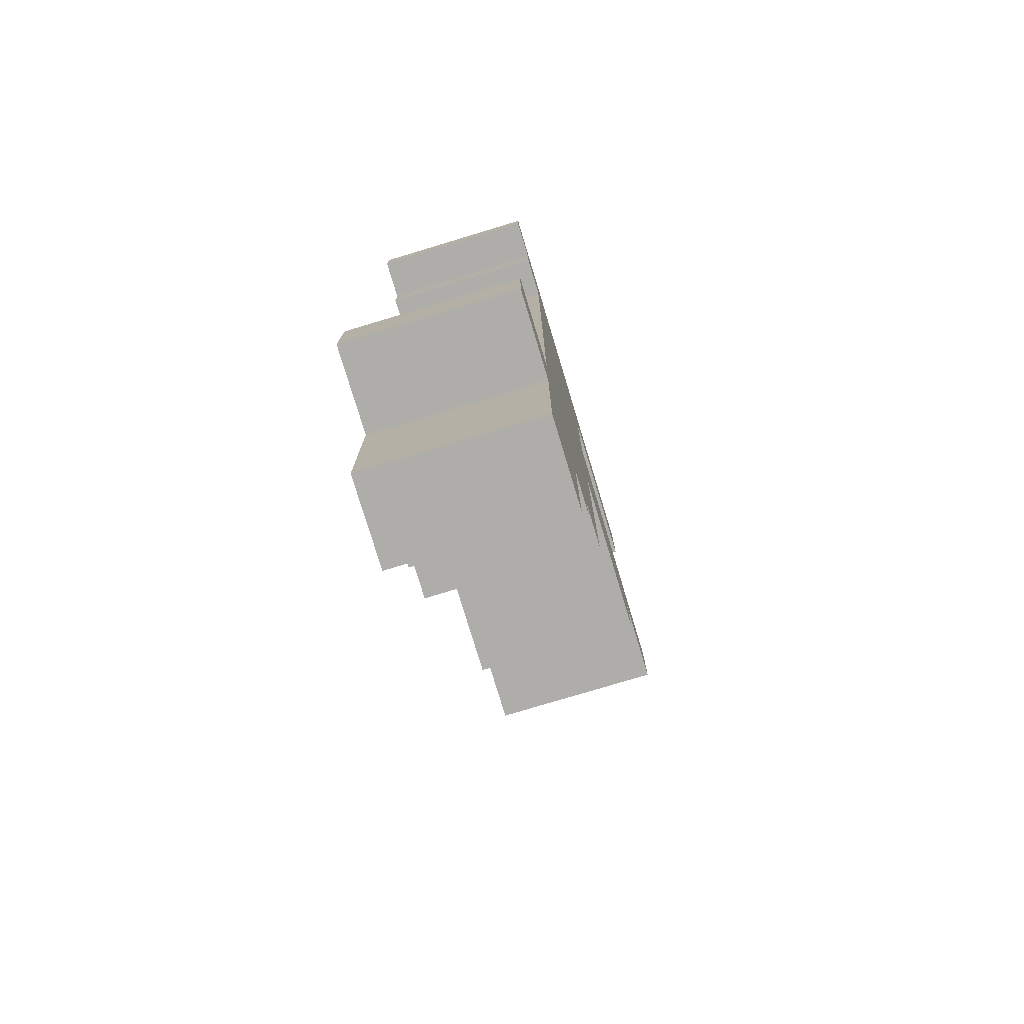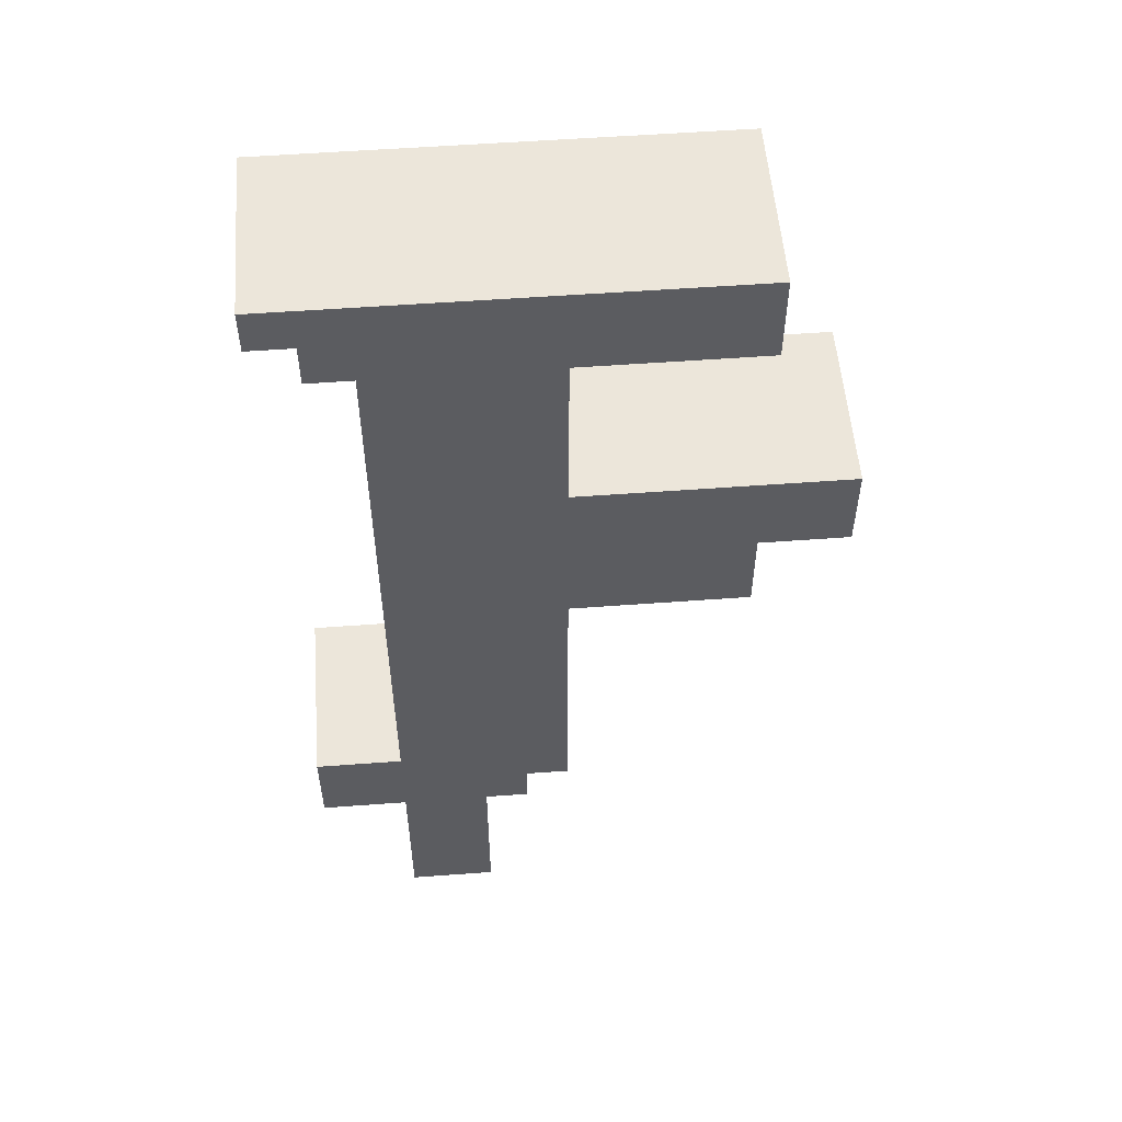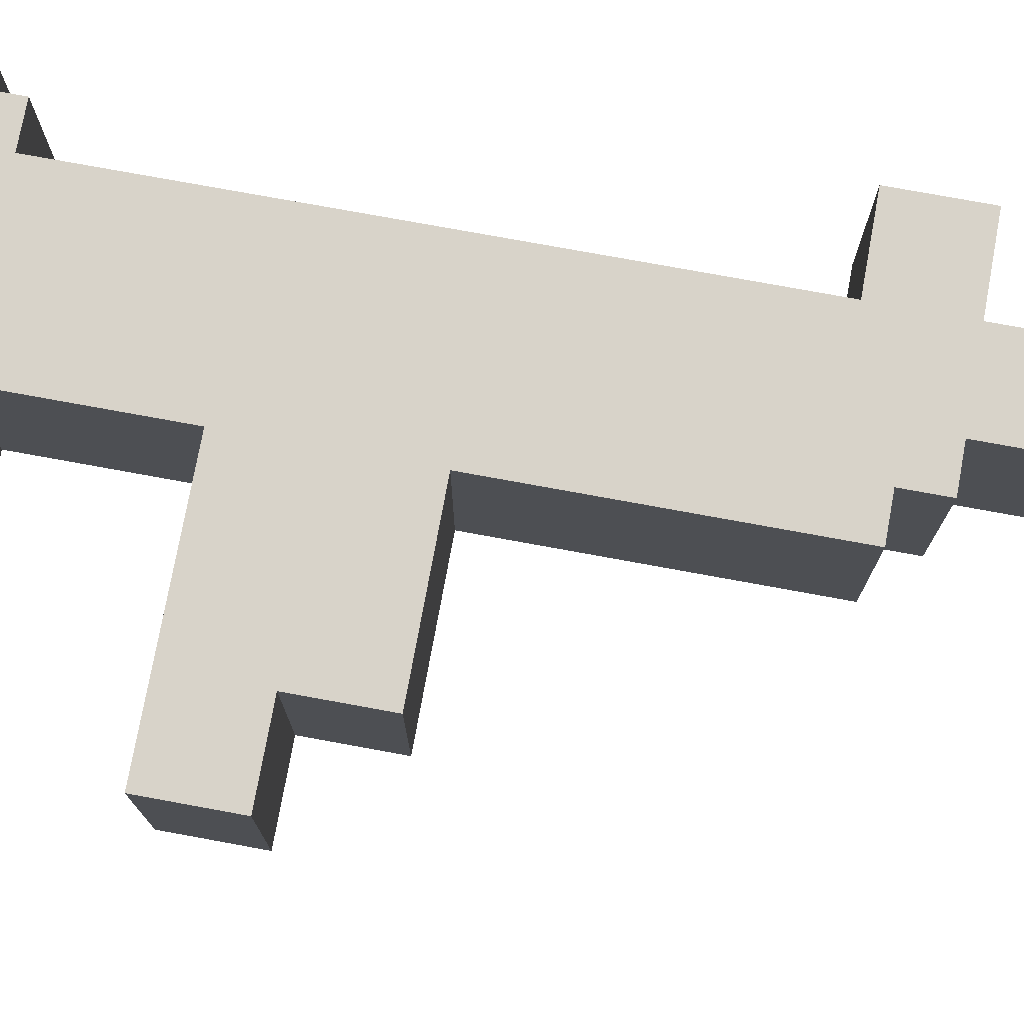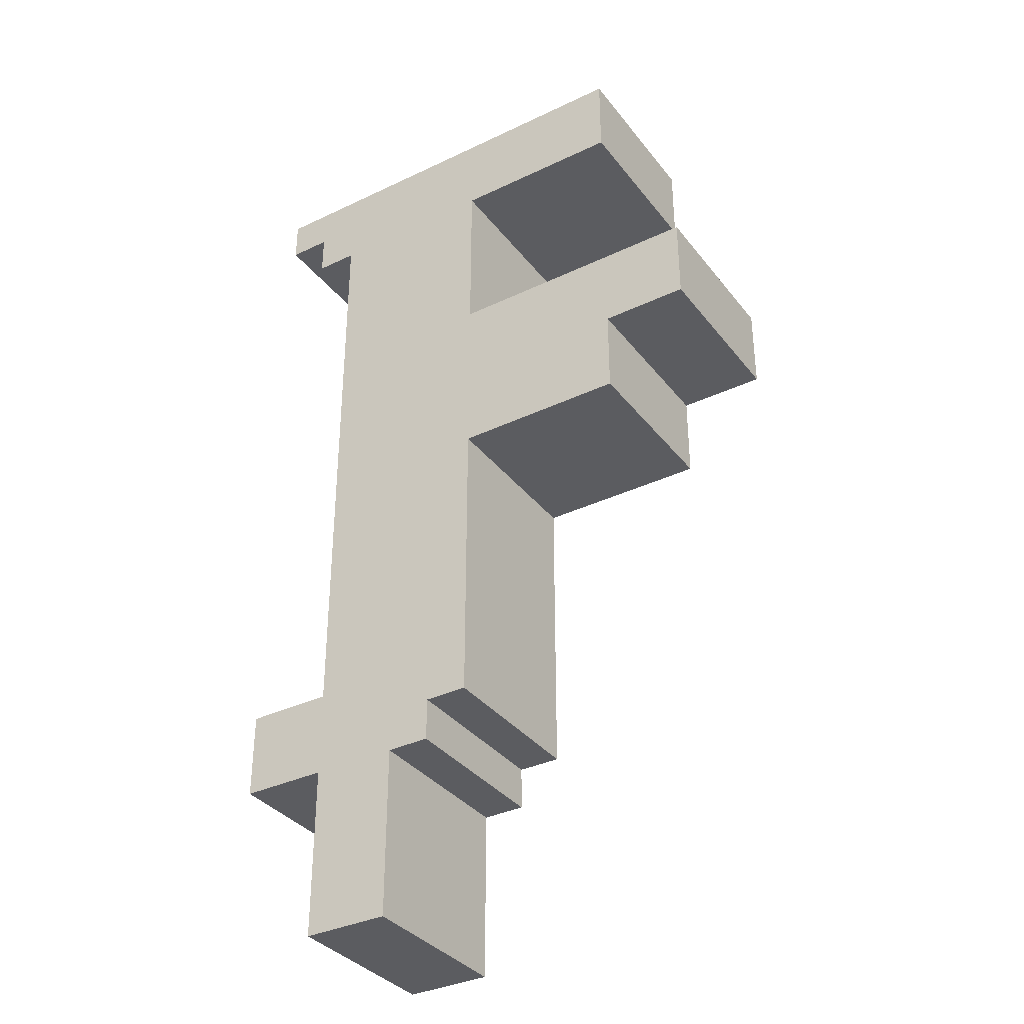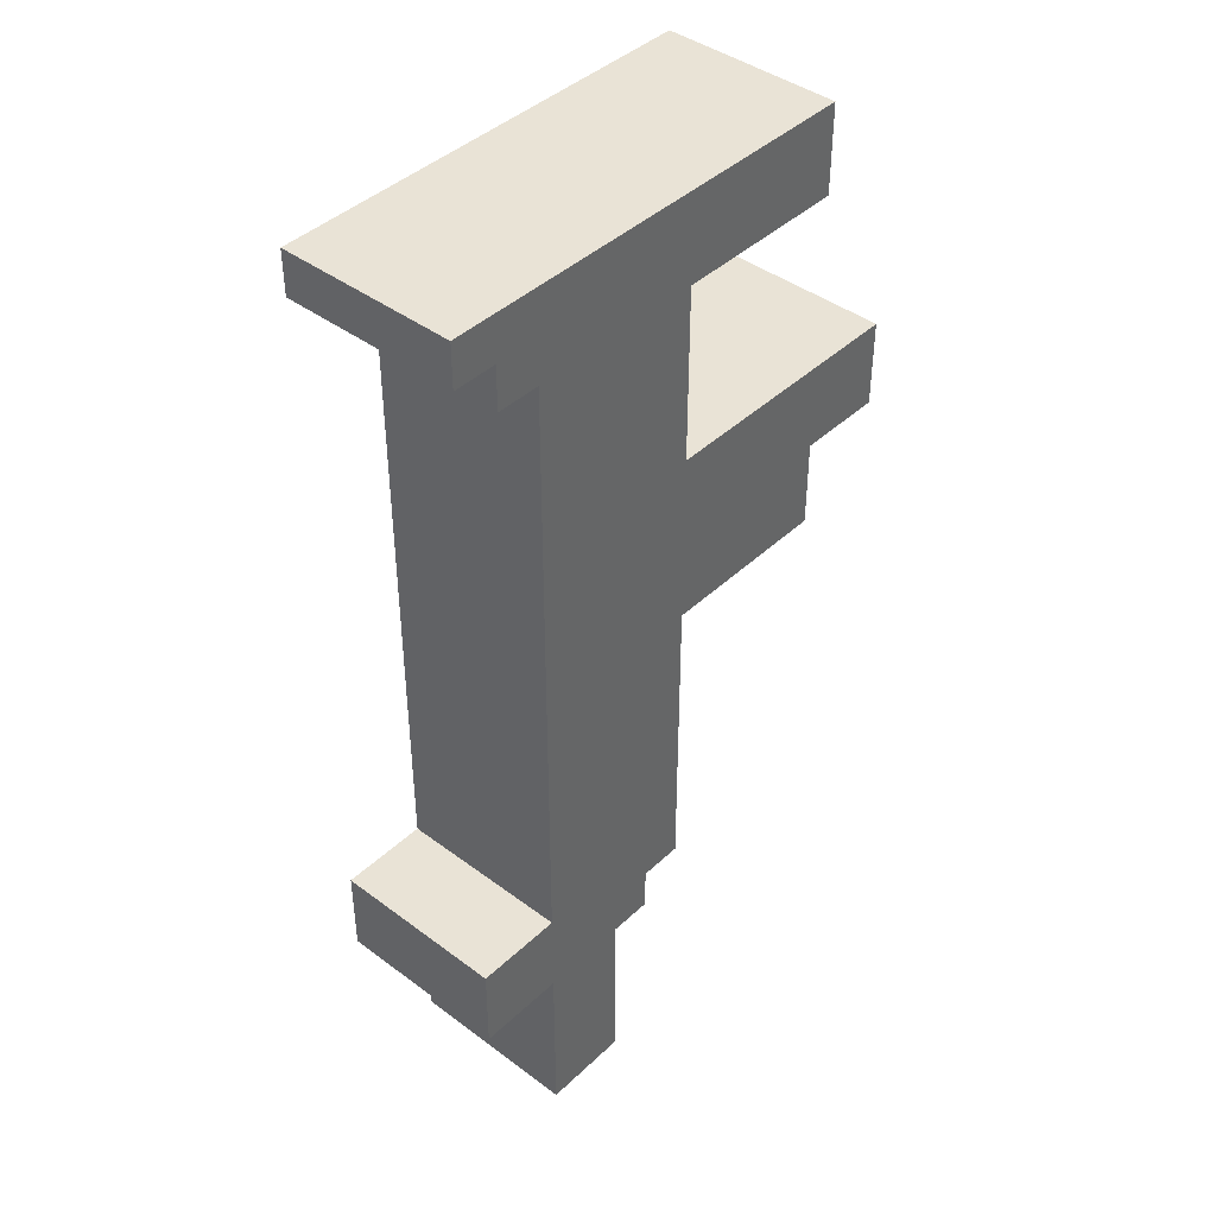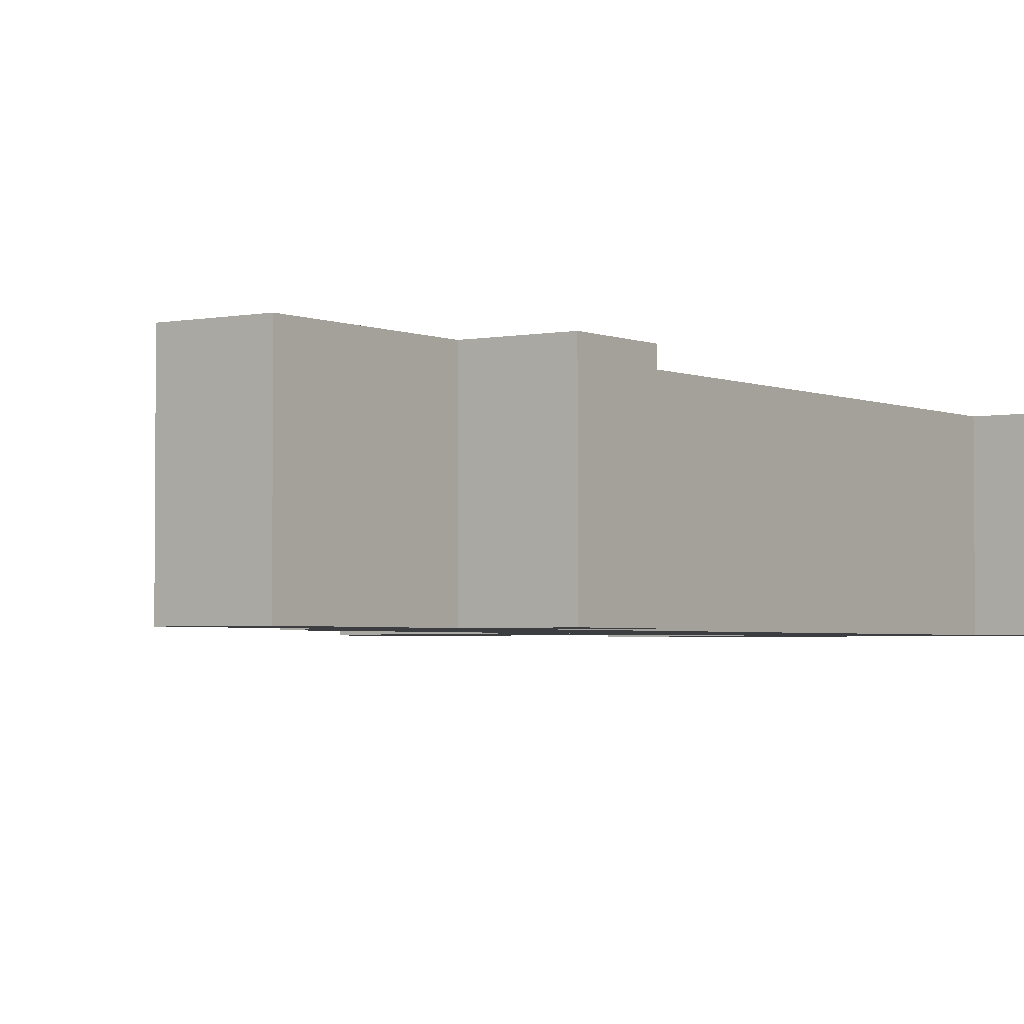
<metadata>
{"format":"obj","ext":"obj","renderer":"f3d","projection":"perspective","resolution":1024,"background":"white","views":[{"elev":-77.2,"azim":-73.2,"up":"+Z"},{"elev":54.4,"azim":-4.5,"up":"+Z"},{"elev":75.8,"azim":100.4,"up":"+Y"},{"elev":-35.2,"azim":32.4,"up":"+Z"},{"elev":42.2,"azim":-48.2,"up":"+Z"},{"elev":-2.8,"azim":-144.9,"up":"+Y"}]}
</metadata>
<code>
g Model
v -3.25 -16 -0.75
v -3.25 -15.5 -0.75
v -3.25 -15.5 -1
v -3.25 -16 -1
f 1 2 3 4
v -3.25 -16 1.25
v -3.25 -15.5 1.25
v -3.25 -15.5 1.125
v -3.25 -16 1.125
f 5 6 7 8
v -3.125 -16 1.125
v -3.125 -15.5 1.125
v -3.125 -15.5 1
v -3.125 -16 1
f 9 10 11 12
v -3 -16 1
v -3 -15.5 1
v -3 -15.5 -0.75
v -3 -16 -0.75
f 13 14 15 16
v -3 -16 -1
v -3 -15.5 -1
v -3 -15.5 -1.5
v -3 -16 -1.5
f 17 18 19 20
v -2.75 -16 -1.5
v -2.75 -15.5 -1.5
v -2.75 -15.5 -1
v -2.75 -16 -1
f 21 22 23 24
v -2.625 -16 -1
v -2.625 -15.5 -1
v -2.625 -15.5 -0.875
v -2.625 -16 -0.875
f 25 26 27 28
v -2.5 -16 -0.875
v -2.5 -15.5 -0.875
v -2.5 -15.5 0
v -2.5 -16 0
f 29 30 31 32
v -2.5 -16 0.5
v -2.5 -15.5 0.5
v -2.5 -15.5 1
v -2.5 -16 1
f 33 34 35 36
v -2 -16 0
v -2 -15.5 0
v -2 -15.5 0.25
v -2 -16 0.25
f 37 38 39 40
v -2 -16 1
v -2 -15.5 1
v -2 -15.5 1.25
v -2 -16 1.25
f 41 42 43 44
v -1.75 -16 0.25
v -1.75 -15.5 0.25
v -1.75 -15.5 0.5
v -1.75 -16 0.5
f 45 46 47 48
v -3 -16 -0.875
v -2.5 -16 -0.875
v -2.5 -16 1.25
v -3 -16 1.25
f 49 50 51 52
v -2.5 -16 0
v -2 -16 0
v -2 -16 0.5
v -2.5 -16 0.5
f 53 54 55 56
v -3 -16 -1.5
v -2.75 -16 -1.5
v -2.75 -16 -0.875
v -3 -16 -0.875
f 57 58 59 60
v -2.5 -16 1
v -2 -16 1
v -2 -16 1.25
v -2.5 -16 1.25
f 61 62 63 64
v -3.25 -16 -1
v -3 -16 -1
v -3 -16 -0.75
v -3.25 -16 -0.75
f 65 66 67 68
v -2 -16 0.25
v -1.75 -16 0.25
v -1.75 -16 0.5
v -2 -16 0.5
f 69 70 71 72
v -3.125 -16 1
v -3 -16 1
v -3 -16 1.25
v -3.125 -16 1.25
f 73 74 75 76
v -2.75 -16 -1
v -2.625 -16 -1
v -2.625 -16 -0.875
v -2.75 -16 -0.875
f 77 78 79 80
v -3.25 -16 1.125
v -3.125 -16 1.125
v -3.125 -16 1.25
v -3.25 -16 1.25
f 81 82 83 84
v -3 -15.5 1.25
v -2.5 -15.5 1.25
v -2.5 -15.5 -0.875
v -3 -15.5 -0.875
f 85 86 87 88
v -2.5 -15.5 0.5
v -2 -15.5 0.5
v -2 -15.5 0
v -2.5 -15.5 0
f 89 90 91 92
v -3 -15.5 -0.875
v -2.75 -15.5 -0.875
v -2.75 -15.5 -1.5
v -3 -15.5 -1.5
f 93 94 95 96
v -2.5 -15.5 1.25
v -2 -15.5 1.25
v -2 -15.5 1
v -2.5 -15.5 1
f 97 98 99 100
v -3.25 -15.5 -0.75
v -3 -15.5 -0.75
v -3 -15.5 -1
v -3.25 -15.5 -1
f 101 102 103 104
v -2 -15.5 0.5
v -1.75 -15.5 0.5
v -1.75 -15.5 0.25
v -2 -15.5 0.25
f 105 106 107 108
v -3.125 -15.5 1.25
v -3 -15.5 1.25
v -3 -15.5 1
v -3.125 -15.5 1
f 109 110 111 112
v -2.75 -15.5 -0.875
v -2.625 -15.5 -0.875
v -2.625 -15.5 -1
v -2.75 -15.5 -1
f 113 114 115 116
v -3.25 -15.5 1.25
v -3.125 -15.5 1.25
v -3.125 -15.5 1.125
v -3.25 -15.5 1.125
f 117 118 119 120
v -3 -15.5 -1.5
v -2.75 -15.5 -1.5
v -2.75 -16 -1.5
v -3 -16 -1.5
f 121 122 123 124
v -3.25 -15.5 -1
v -3 -15.5 -1
v -3 -16 -1
v -3.25 -16 -1
f 125 126 127 128
v -2.75 -15.5 -1
v -2.625 -15.5 -1
v -2.625 -16 -1
v -2.75 -16 -1
f 129 130 131 132
v -2.625 -15.5 -0.875
v -2.5 -15.5 -0.875
v -2.5 -16 -0.875
v -2.625 -16 -0.875
f 133 134 135 136
v -2.5 -15.5 0
v -2 -15.5 0
v -2 -16 0
v -2.5 -16 0
f 137 138 139 140
v -2 -15.5 0.25
v -1.75 -15.5 0.25
v -1.75 -16 0.25
v -2 -16 0.25
f 141 142 143 144
v -2.5 -15.5 1
v -2 -15.5 1
v -2 -16 1
v -2.5 -16 1
f 145 146 147 148
v -3.125 -15.5 1
v -3 -15.5 1
v -3 -16 1
v -3.125 -16 1
f 149 150 151 152
v -3.25 -15.5 1.125
v -3.125 -15.5 1.125
v -3.125 -16 1.125
v -3.25 -16 1.125
f 153 154 155 156
v -3.25 -16 -0.75
v -3 -16 -0.75
v -3 -15.5 -0.75
v -3.25 -15.5 -0.75
f 157 158 159 160
v -2.5 -16 0.5
v -1.75 -16 0.5
v -1.75 -15.5 0.5
v -2.5 -15.5 0.5
f 161 162 163 164
v -3.25 -16 1.25
v -2 -16 1.25
v -2 -15.5 1.25
v -3.25 -15.5 1.25
f 165 166 167 168

</code>
